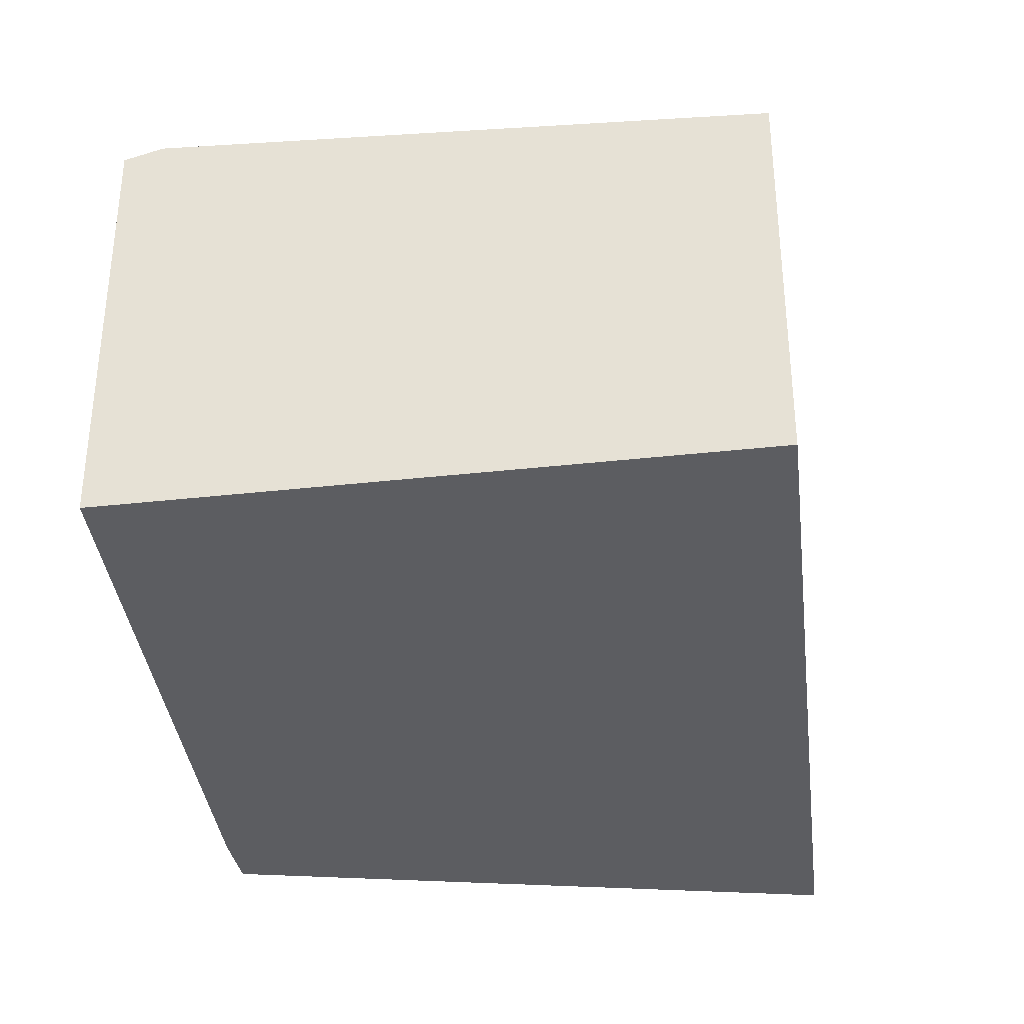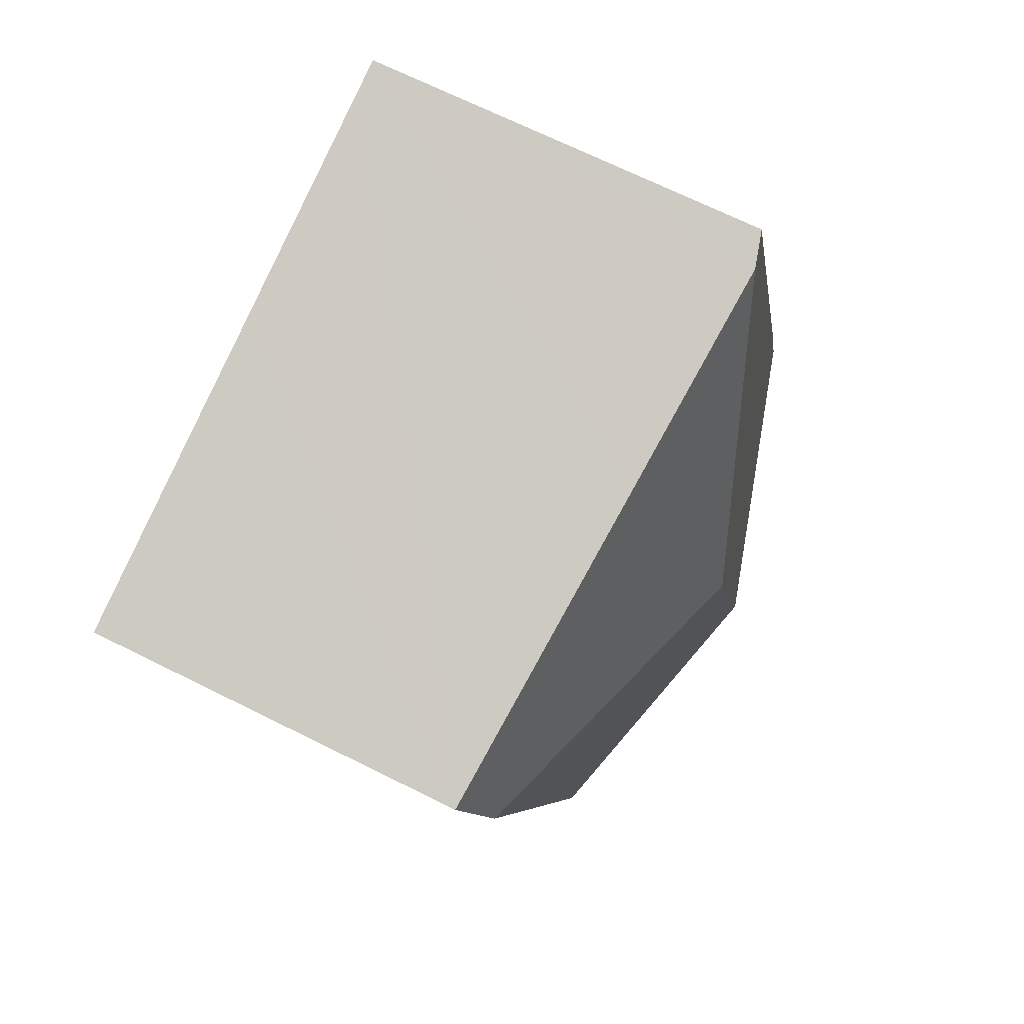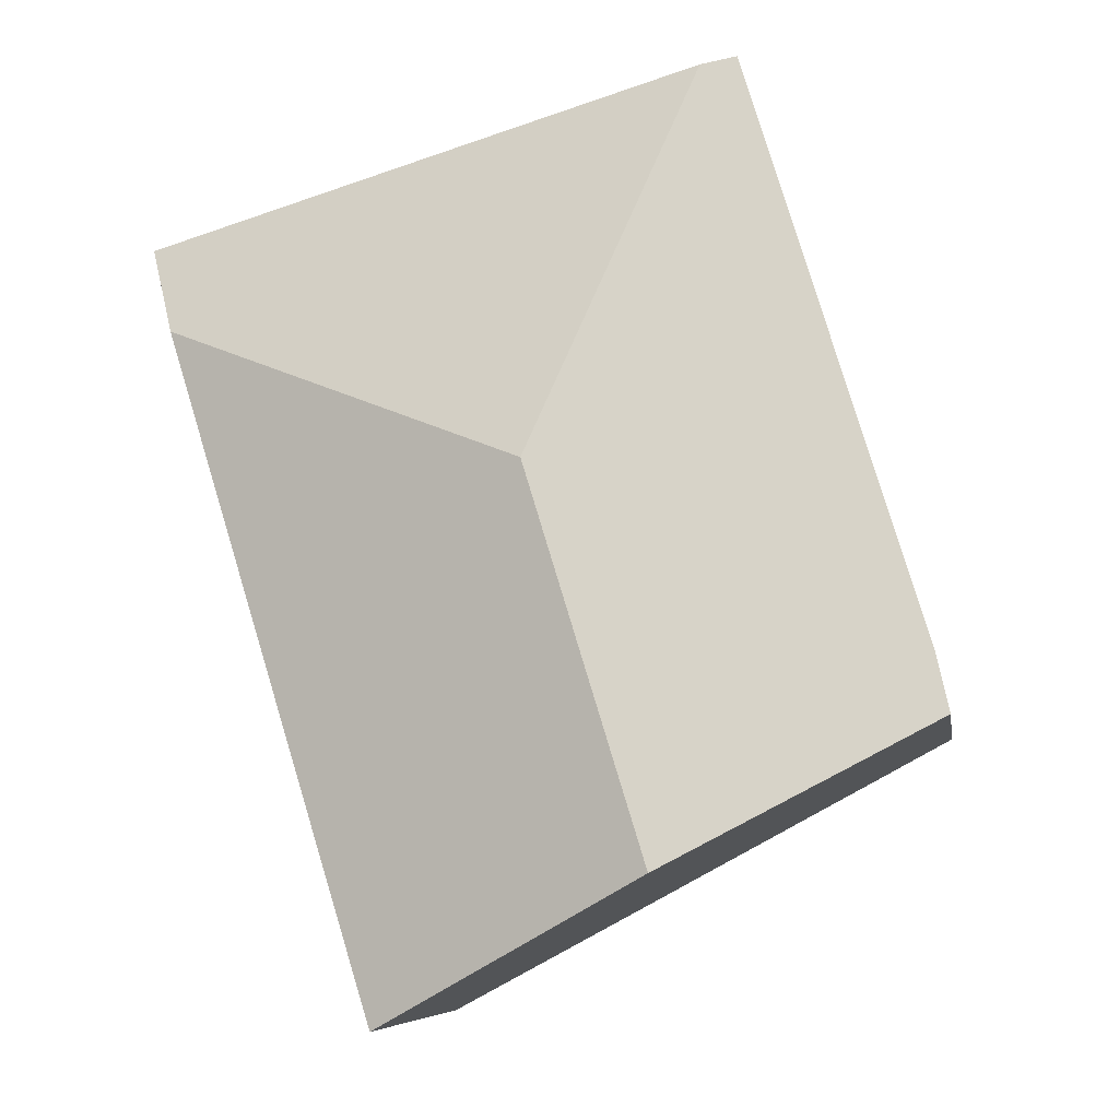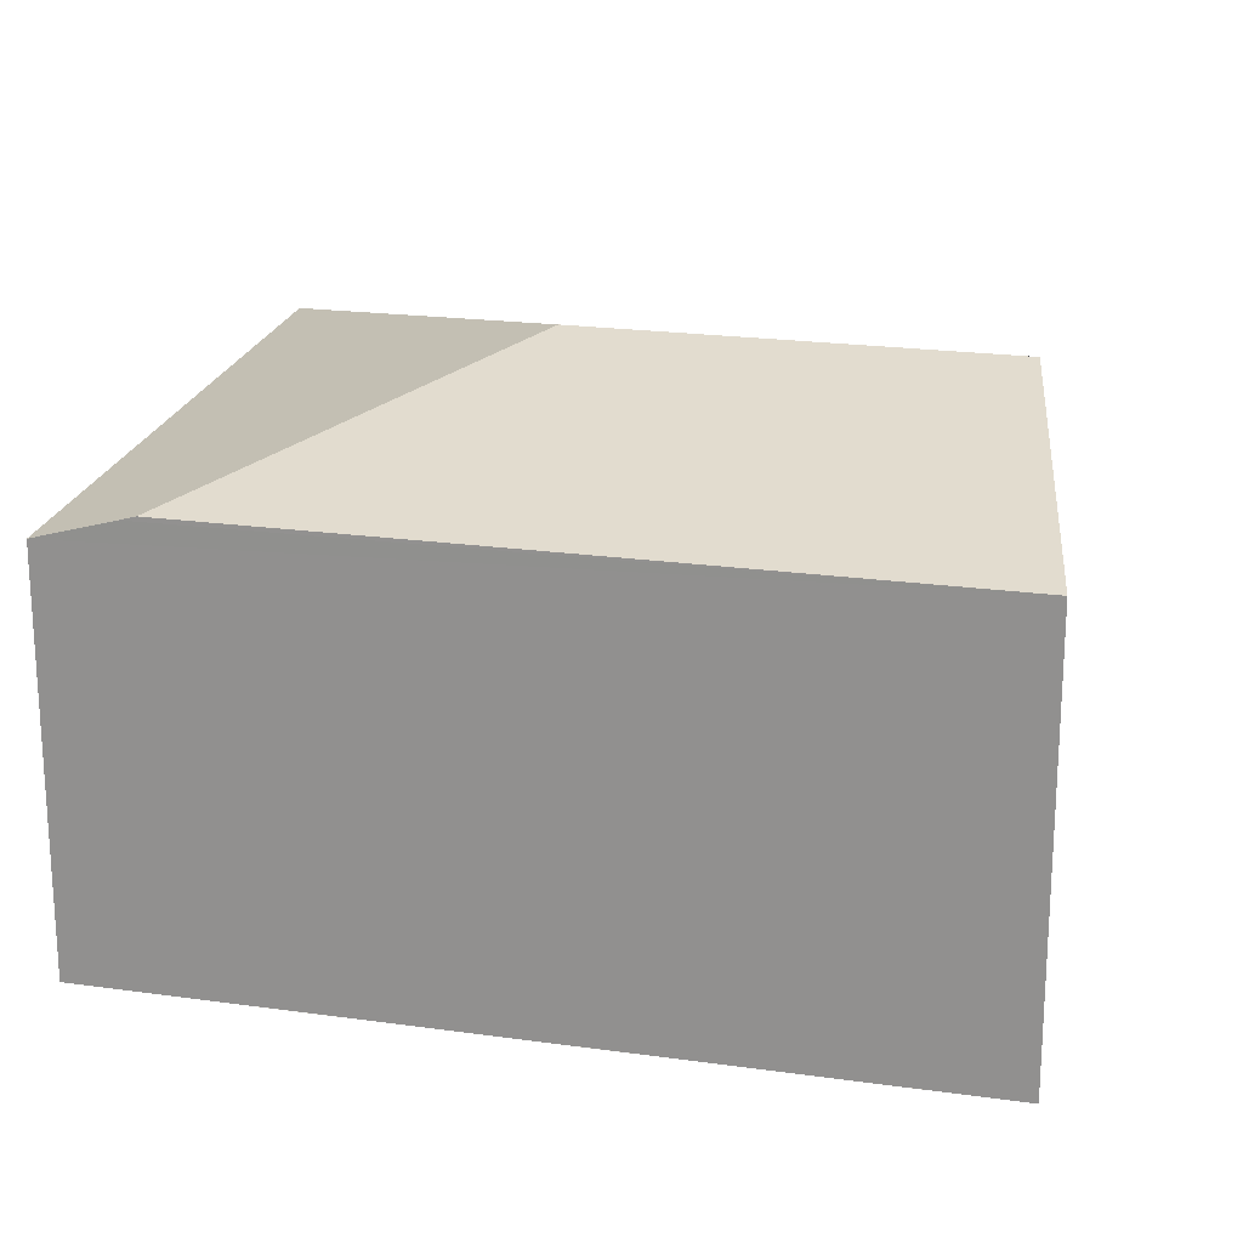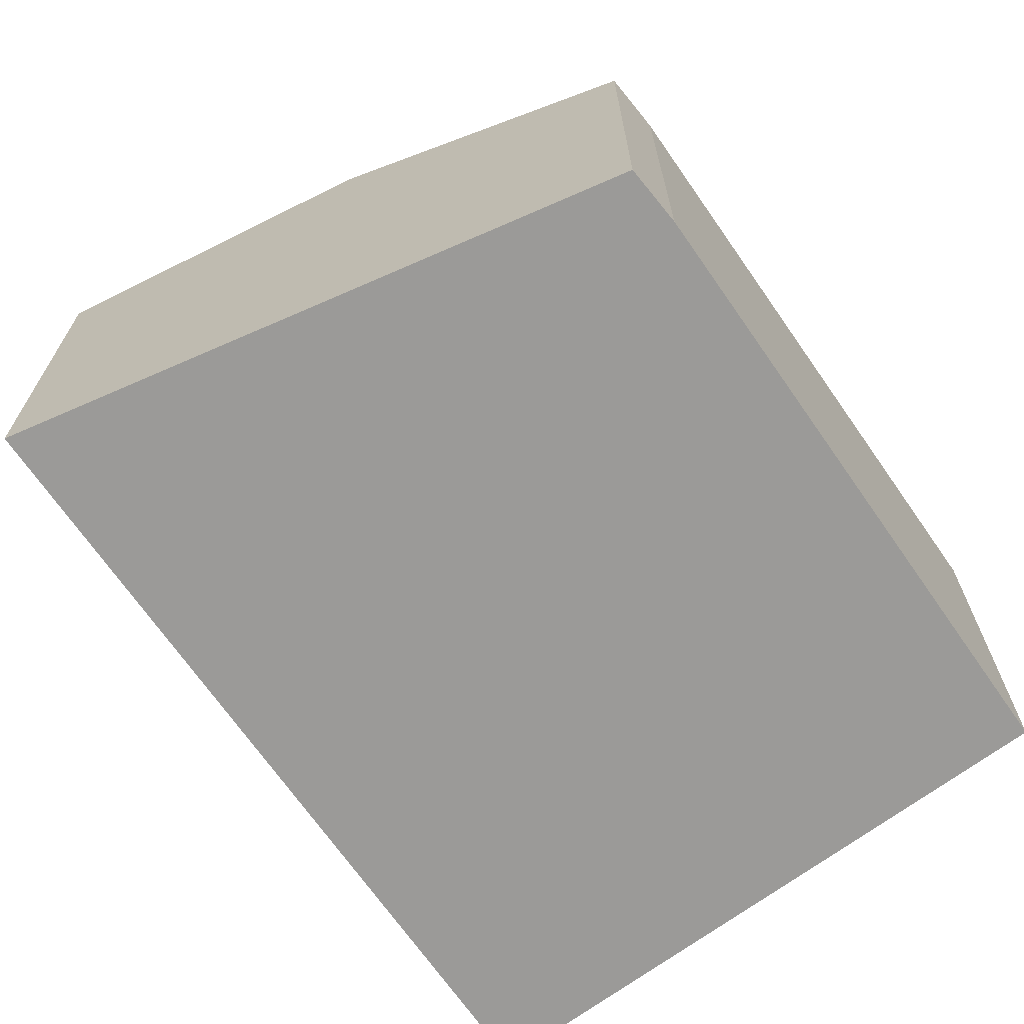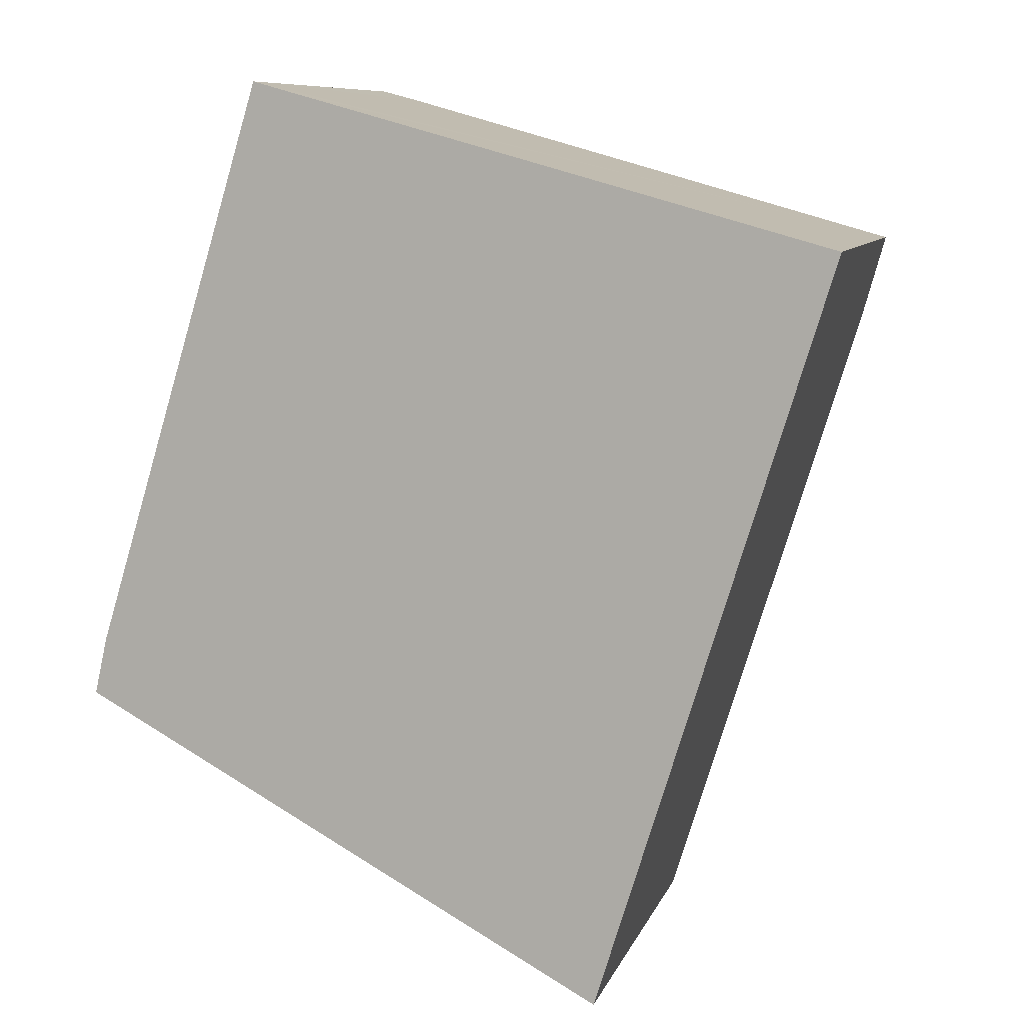
<metadata>
{"format":"obj","ext":"obj","renderer":"f3d","projection":"perspective","resolution":1024,"background":"white","views":[{"elev":-36.3,"azim":23.7,"up":"+Y"},{"elev":69.1,"azim":116.5,"up":"+Z"},{"elev":-7.4,"azim":-171.0,"up":"+Z"},{"elev":20.9,"azim":121.3,"up":"+Y"},{"elev":-69.4,"azim":-128.1,"up":"+Y"},{"elev":9.0,"azim":15.3,"up":"+Z"}]}
</metadata>
<code>
v  2.946 2.661 3.694
v  2.53 3.261 1.537
v  1.477 2.758 4.098
v  5.099 2.519 3.1
v  4.921 2.69 2.519
v  4.951 2.661 2.616
v  0.087 2.69 0.382
v  1.247 2.69 4.162
v  1.767 3.261 -0.95
v  0 2.698 1.652e-16
v  3.56 2.69 -1.913
v  3.56 1.171e-16 -1.913
v  1.767 5.817e-17 -0.95
v  0 0 0
v  0.087 -2.339e-17 0.382
v  1.247 -2.548e-16 4.162
v  1.477 -2.509e-16 4.098
v  2.946 -2.262e-16 3.694
v  5.099 -1.898e-16 3.1
v  4.951 -1.602e-16 2.616
v  4.921 -1.542e-16 2.519
g defaultobject
f 1 2 3
f 2 1 4
f 2 4 5
f 5 4 6
f 3 7 8
f 7 3 2
f 7 2 9
f 7 9 10
f 9 5 11
f 5 9 2
f 12 9 11
f 9 12 10
f 10 12 13
f 10 13 14
f 14 7 10
f 7 14 15
f 15 8 7
f 8 15 16
f 16 3 8
f 3 16 1
f 1 16 4
f 4 16 17
f 4 17 18
f 4 18 19
f 6 11 5
f 11 6 4
f 11 4 19
f 11 19 12
f 12 19 20
f 12 20 21
f 18 20 19
f 20 18 21
f 21 18 12
f 12 18 17
f 12 17 16
f 12 16 15
f 12 15 13
f 13 15 14

</code>
